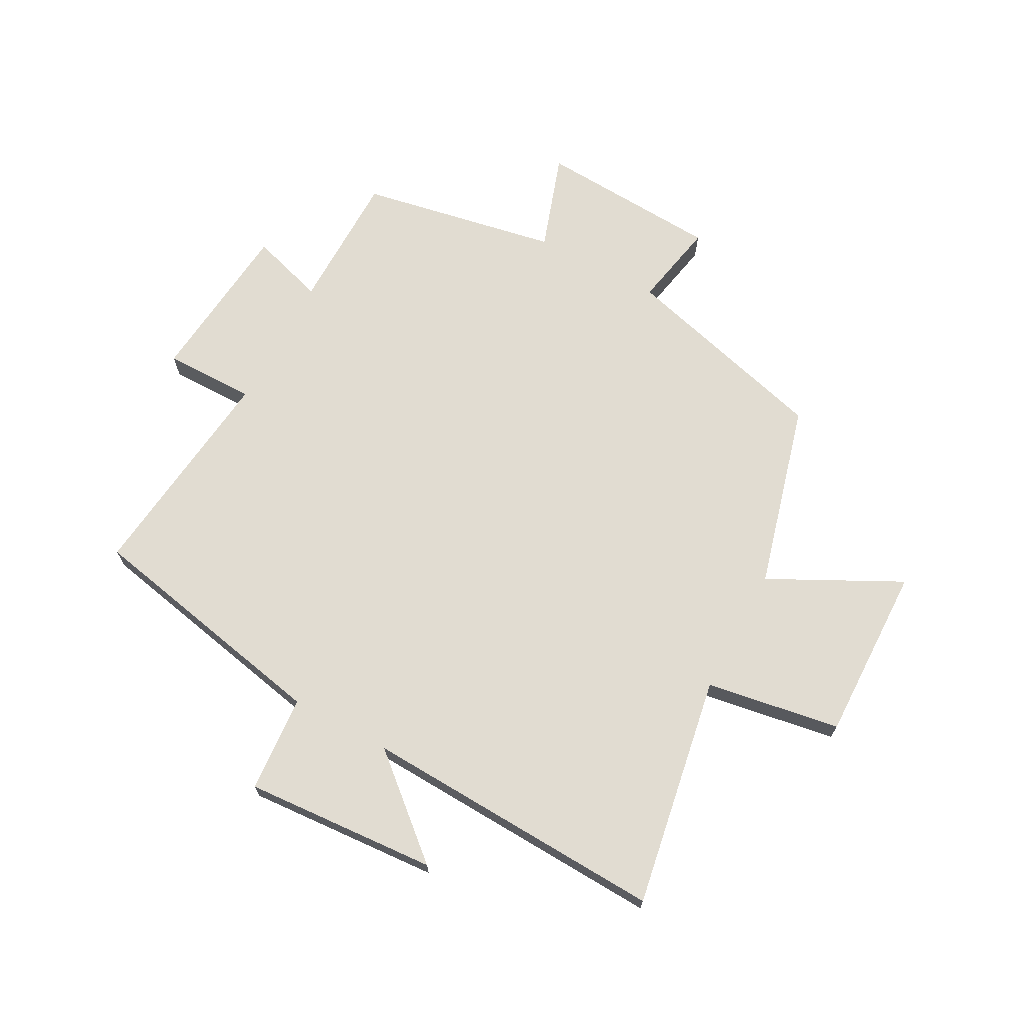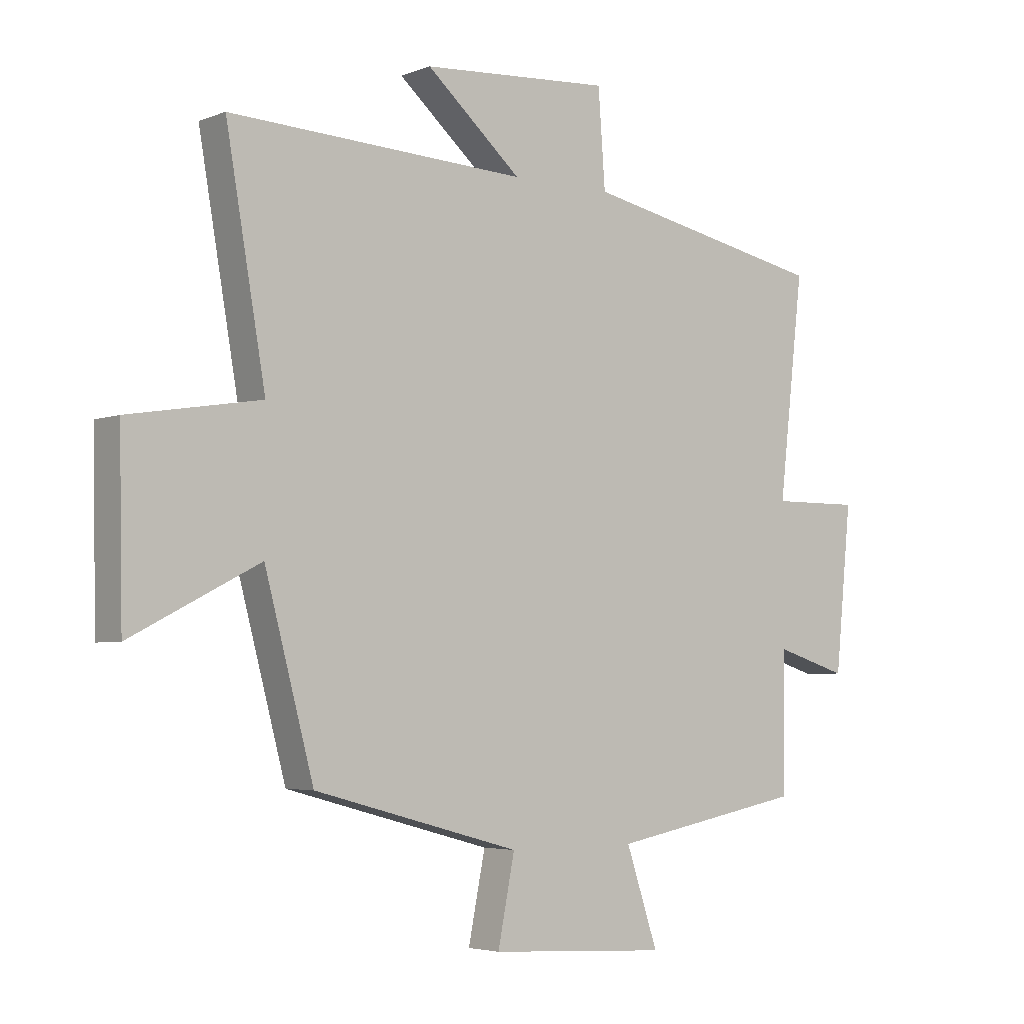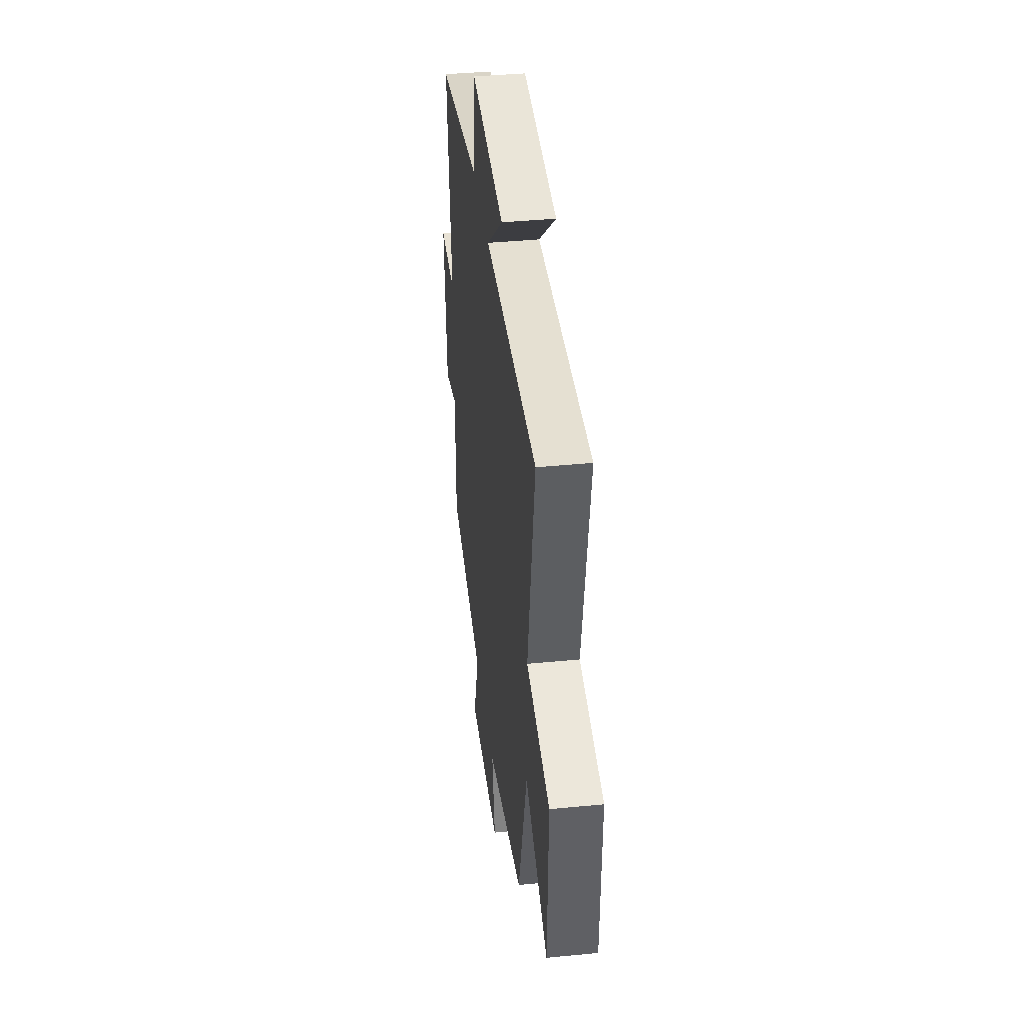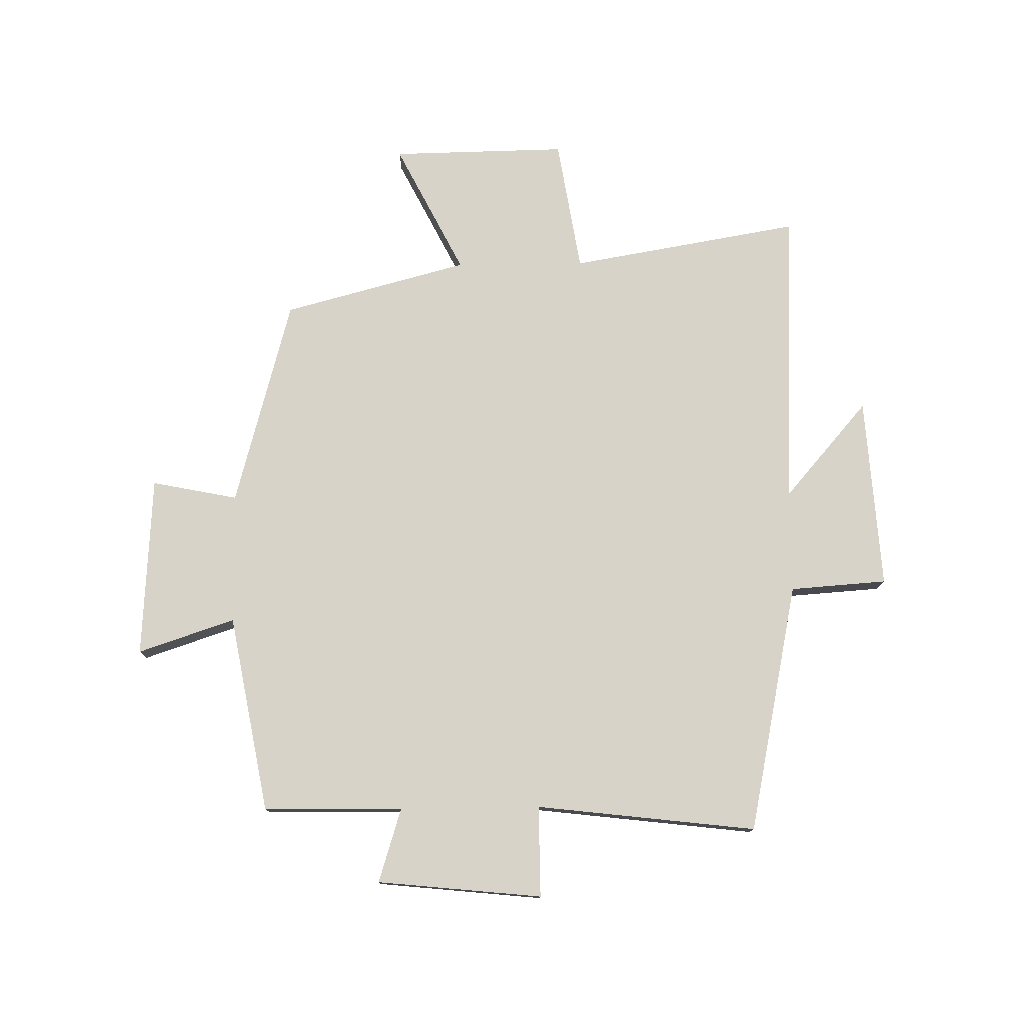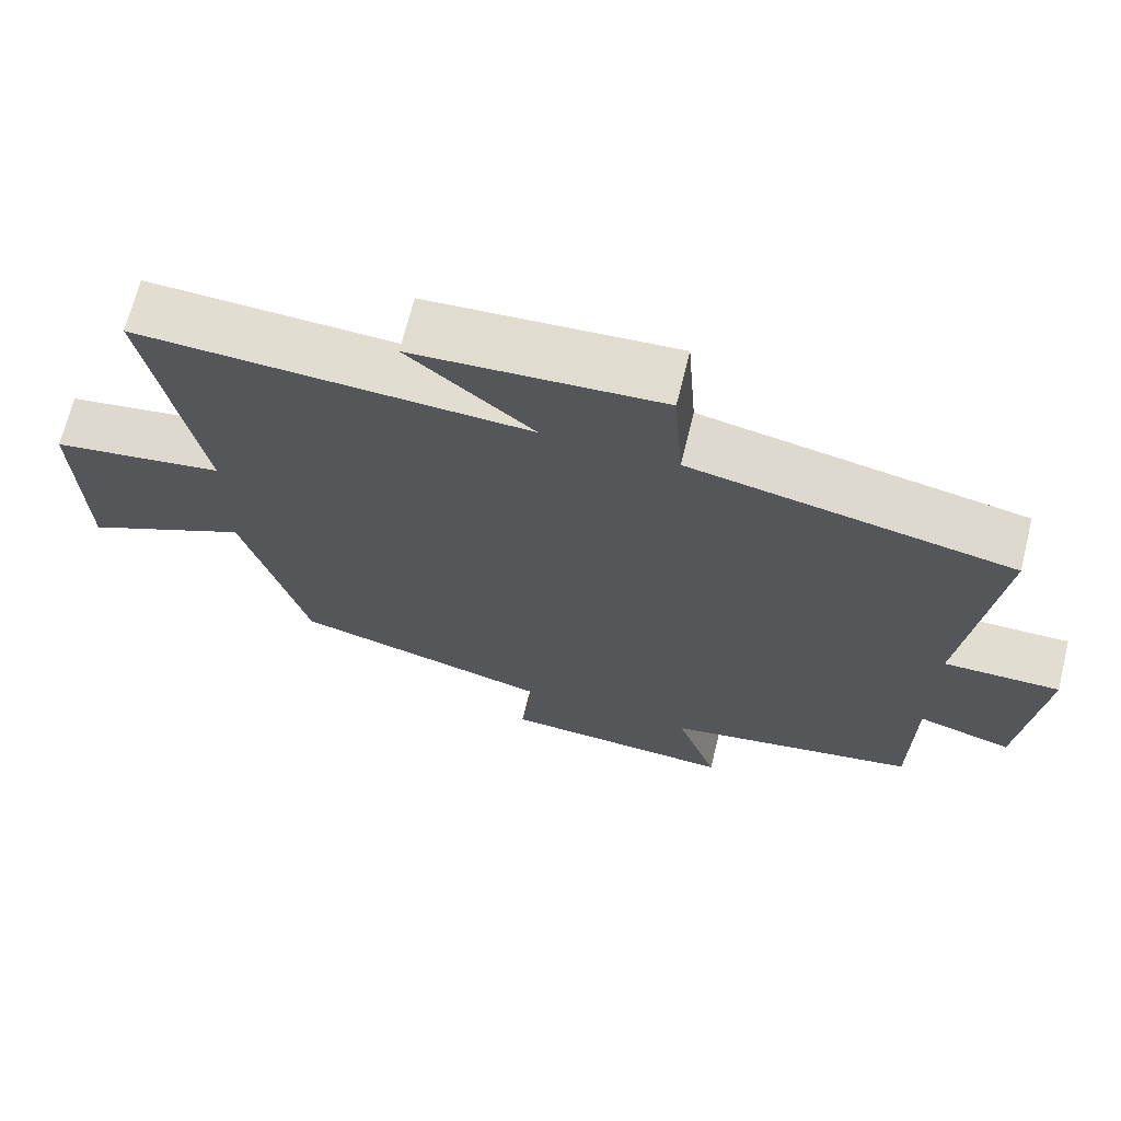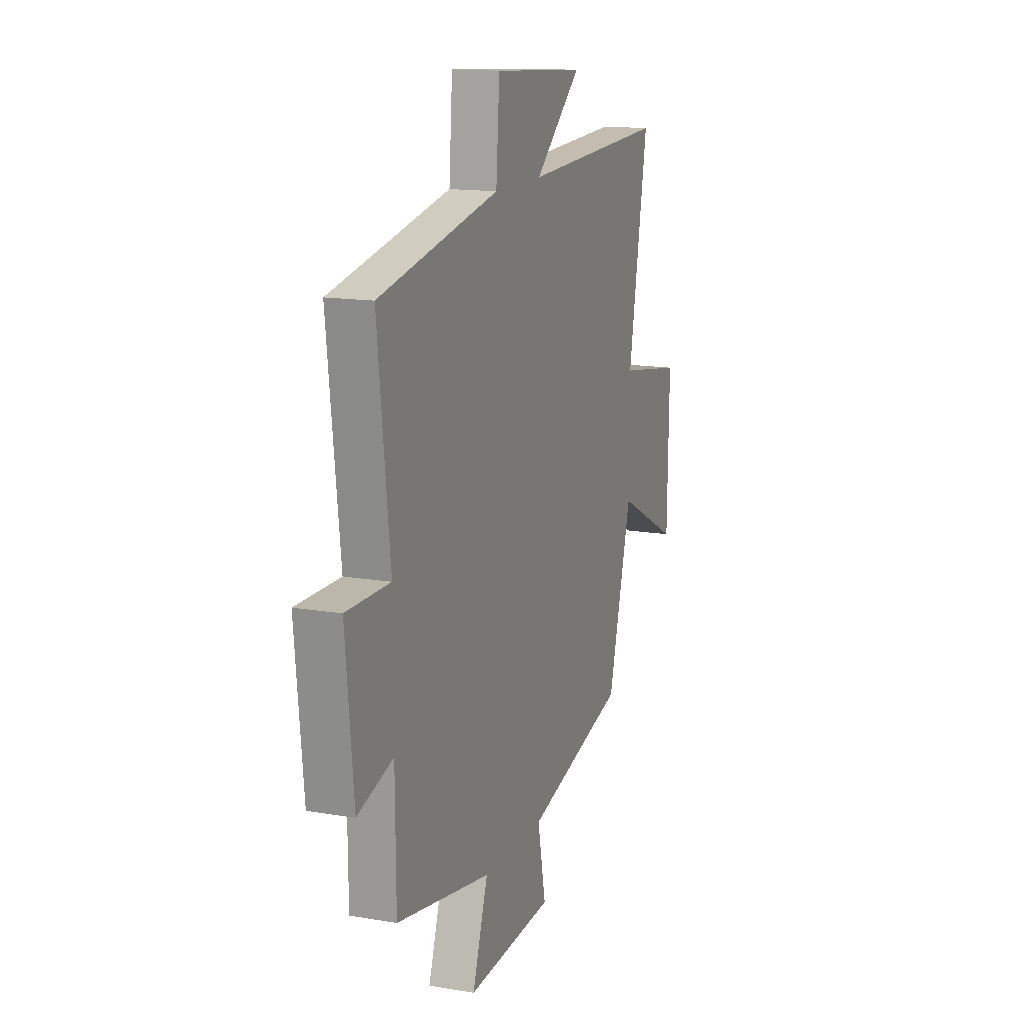
<metadata>
{"format":"obj","ext":"obj","renderer":"f3d","projection":"perspective","resolution":1024,"background":"white","views":[{"elev":69.3,"azim":28.3,"up":"+Y"},{"elev":-4.1,"azim":141.1,"up":"+Z"},{"elev":40.4,"azim":83.2,"up":"+Z"},{"elev":77.1,"azim":-90.7,"up":"+Y"},{"elev":68.9,"azim":-166.1,"up":"+Z"},{"elev":14.5,"azim":-69.5,"up":"+Z"}]}
</metadata>
<code>
v 0.416 0.07 -0.404
v 0.061 0.07 -0.5
v 0.09 0.07 -0.646
v -0.218 0.07 -0.664
v -0.163 0.07 -0.5
v -0.498 0.07 -0.437
v -0.5 0.07 -0.2
v -0.626 0.07 -0.239
v -0.654 0.07 0.041
v -0.5 0.07 0.04
v -0.543 0.07 0.414
v -0.119 0.07 0.5
v -0.107 0.07 0.664
v 0.219 0.07 0.642
v 0.055 0.07 0.5
v 0.568 0.07 0.523
v 0.5 0.07 0.132
v 0.727 0.07 0.095
v 0.721 0.07 -0.203
v 0.5 0.07 -0.09
v 0.416 0 -0.404
v 0.061 0 -0.5
v 0.09 0 -0.646
v -0.218 0 -0.664
v -0.163 0 -0.5
v -0.498 0 -0.437
v -0.5 0 -0.2
v -0.626 0 -0.239
v -0.654 0 0.041
v -0.5 0 0.04
v -0.543 0 0.414
v -0.119 0 0.5
v -0.107 0 0.664
v 0.219 0 0.642
v 0.055 0 0.5
v 0.568 0 0.523
v 0.5 0 0.132
v 0.727 0 0.095
v 0.721 0 -0.203
v 0.5 0 -0.09
f 17 18 19 20
f 17 20 1 2
f 15 16 17 2
f 12 13 14 15
f 10 11 12 15
f 10 15 2
f 7 8 9 10
f 5 6 7 10
f 5 10 2 3
f 3 4 5
f 40 39 38 37
f 22 21 40 37
f 22 37 36 35
f 35 34 33 32
f 35 32 31 30
f 22 35 30
f 30 29 28 27
f 30 27 26 25
f 23 22 30 25
f 25 24 23
f 1 21 22 2
f 2 22 23 3
f 3 23 24 4
f 4 24 25 5
f 5 25 26 6
f 6 26 27 7
f 7 27 28 8
f 8 28 29 9
f 9 29 30 10
f 10 30 31 11
f 11 31 32 12
f 12 32 33 13
f 13 33 34 14
f 14 34 35 15
f 15 35 36 16
f 16 36 37 17
f 17 37 38 18
f 18 38 39 19
f 19 39 40 20
f 20 40 21 1

</code>
